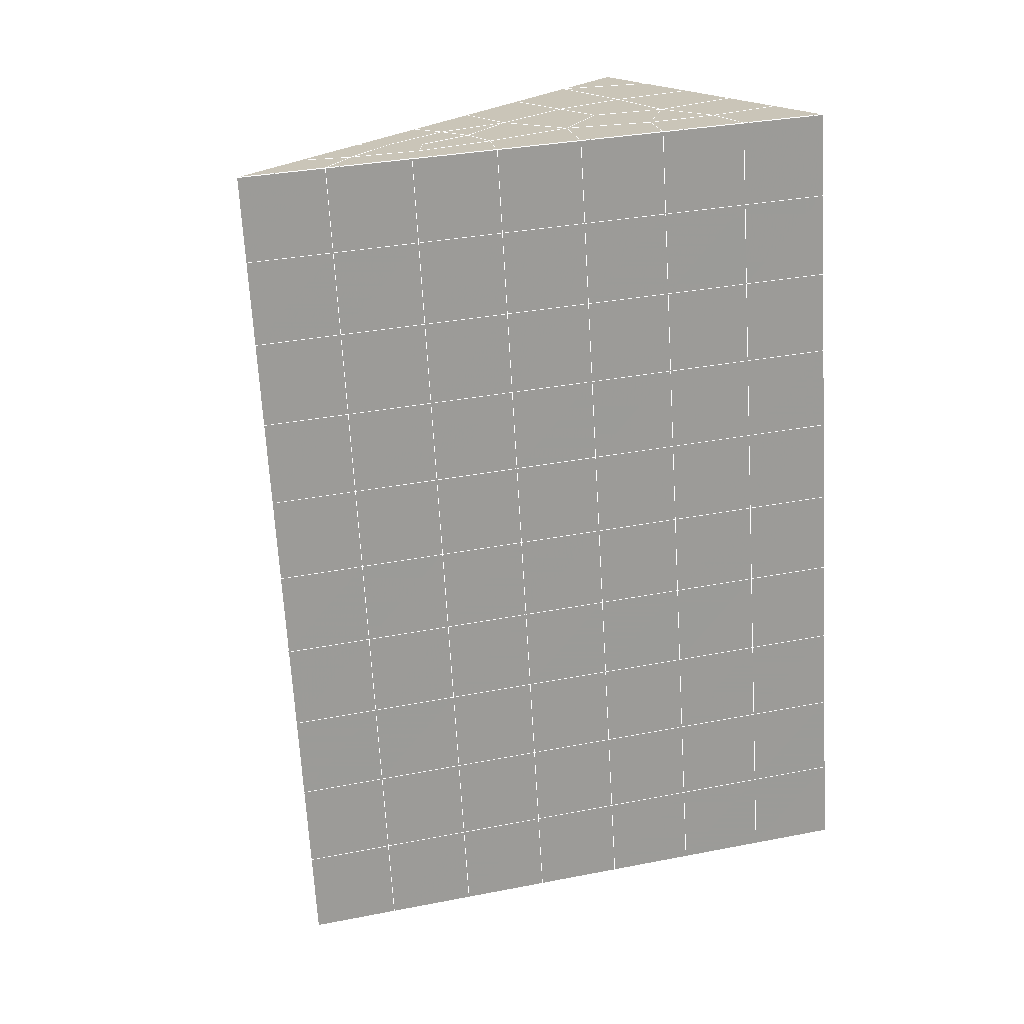
<metadata>
{"format":"obj","ext":"obj","renderer":"f3d","projection":"perspective","resolution":1024,"background":"white","views":[{"elev":19.0,"azim":57.3,"up":"+Z"}]}
</metadata>
<code>
v 49 22.1 20.7
v 51 22.1 20.7
v 50.89 20.15 20.57
v 49.04 19.84 20.54
v 49 21.94 22.9
v 51 21.94 22.9
v 49 21.79 25.09
v 51 21.79 25.09
v 49 21.64 27.29
v 51 21.64 27.29
v 49 21.48 29.48
v 51 21.48 29.48
v 49 21.33 31.68
v 51 21.33 31.68
v 49 21.18 33.87
v 51 21.18 33.87
v 49 21.02 36.06
v 51 21.02 36.07
v 49 20.87 38.26
v 51 20.87 38.26
v 49 20.72 40.45
v 51 20.72 40.45
v 49 20.56 42.65
v 51 20.56 42.65
v 48.58 18.4 42.5
v 50.89 18.24 42.49
v 48.54 16.41 42.36
v 50.12 16.5 42.36
v 49.04 14.2 42.2
v 51.13 14.88 42.25
v 49.84 12.54 42.09
v 51.02 12.52 42.09
v 49.96 11.06 41.98
v 50.69 10.55 41.95
v 49.26 10.48 41.94
v 49.99 8.874 41.83
v 48.57 9.874 41.9
v 49.29 7.737 41.75
v 48.57 10.03 39.71
v 49.29 7.89 39.56
v 48.57 10.18 37.51
v 49.29 8.044 37.36
v 48.57 10.33 35.32
v 49.29 8.197 35.17
v 48.57 10.49 33.12
v 49.29 8.35 32.97
v 48.57 10.64 30.93
v 49.29 8.504 30.78
v 48.57 10.79 28.73
v 49.29 8.658 28.58
v 48.57 10.95 26.54
v 49.29 8.811 26.39
v 48.57 11.1 24.34
v 49.29 8.964 24.2
v 48.57 11.26 22.15
v 49.29 9.118 22
v 48.57 11.41 19.96
v 49.29 9.271 19.81
v 50.01 11.78 19.98
v 50 9.893 19.85
v 51.43 11.41 19.96
v 50.71 9.271 19.81
v 51.43 11.26 22.15
v 50.71 9.118 22
v 51.43 11.1 24.34
v 50.71 8.964 24.2
v 51.43 10.95 26.54
v 50.71 8.811 26.39
v 51.43 10.8 28.73
v 50.71 8.657 28.58
v 51.43 10.64 30.93
v 50.71 8.504 30.78
v 51.43 10.49 33.12
v 50.71 8.35 32.97
v 51.43 10.33 35.32
v 50.71 8.197 35.17
v 51.43 10.18 37.51
v 50.71 8.044 37.36
v 51.43 10.03 39.71
v 50.71 7.89 39.56
v 51.43 9.874 41.9
v 50.71 7.737 41.75
v 52.14 12.01 42.05
v 52.14 12.17 39.86
v 52.14 12.32 37.66
v 52.14 12.47 35.47
v 52.14 12.63 33.27
v 52.14 12.78 31.08
v 52.14 12.93 28.88
v 52.14 13.09 26.69
v 52.14 13.24 24.49
v 52.14 13.39 22.3
v 52.14 13.55 20.1
v 50.04 14.41 20.16
v 47.86 13.55 20.11
v 47.86 13.39 22.3
v 47.86 13.24 24.49
v 47.86 13.09 26.69
v 47.86 12.93 28.88
v 47.86 12.78 31.08
v 47.86 12.63 33.27
v 47.86 12.47 35.47
v 47.86 12.32 37.66
v 47.86 12.17 39.86
v 47.86 12.01 42.05
v 48.84 12.31 42.07
v 50 5.599 41.6
v 50 5.752 39.41
v 50 5.906 37.21
v 50 6.059 35.02
v 50 6.213 32.82
v 50 6.366 30.63
v 50 6.52 28.43
v 50 6.673 26.24
v 50 6.827 24.05
v 50 6.98 21.85
v 50 7.134 19.66
v 51.49 16.42 20.31
v 52.86 15.68 20.25
v 52.19 18.14 20.43
v 53.57 17.82 20.4
v 52.62 20.12 20.56
v 54.29 19.96 20.55
v 53 22.1 20.7
v 55 22.1 20.7
v 53 21.94 22.9
v 55 21.94 22.9
v 53 21.79 25.09
v 55 21.79 25.09
v 53 21.64 27.29
v 55 21.64 27.29
v 53 21.48 29.48
v 55 21.48 29.48
v 53 21.33 31.68
v 55 21.33 31.68
v 53 21.18 33.87
v 55 21.18 33.87
v 53 21.02 36.06
v 55 21.02 36.06
v 53 20.87 38.26
v 55 20.87 38.26
v 53 20.72 40.45
v 55 20.72 40.45
v 53 20.56 42.65
v 55 20.56 42.65
v 52.76 18.61 42.51
v 54.29 18.42 42.5
v 52.24 16.87 42.39
v 53.57 16.29 42.35
v 52.86 14.15 42.2
v 47.14 14.15 42.2
v 46.43 16.29 42.35
v 45.71 18.43 42.5
v 47 20.56 42.65
v 47 20.72 40.45
v 47 20.87 38.26
v 47 21.02 36.06
v 47 21.18 33.87
v 47 21.33 31.68
v 47 21.48 29.48
v 47 21.64 27.29
v 47 21.79 25.09
v 47 21.94 22.9
v 47 22.1 20.7
v 47.23 20.17 20.57
v 48.83 16.61 20.32
v 50.46 18.08 20.42
v 47.14 15.68 20.25
v 47.14 15.53 22.45
v 47.14 15.38 24.64
v 47.14 15.22 26.84
v 47.14 15.07 29.03
v 47.14 14.92 31.23
v 47.14 14.76 33.42
v 47.14 14.61 35.62
v 47.14 14.46 37.81
v 47.14 14.3 40.01
v 52.86 15.53 22.45
v 52.86 15.38 24.64
v 52.86 15.22 26.84
v 52.86 15.07 29.03
v 52.86 14.92 31.23
v 52.86 14.76 33.42
v 52.86 14.61 35.62
v 52.86 14.46 37.81
v 52.86 14.3 40.01
v 53.57 16.44 40.16
v 53.57 16.59 37.96
v 53.57 16.75 35.77
v 53.57 16.9 33.57
v 53.57 17.05 31.38
v 53.57 17.21 29.18
v 53.57 17.36 26.99
v 53.57 17.51 24.79
v 53.57 17.67 22.6
v 54.29 18.58 40.3
v 54.29 18.73 38.11
v 54.29 18.89 35.92
v 54.29 19.04 33.72
v 54.29 19.19 31.53
v 54.29 19.35 29.33
v 54.29 19.5 27.14
v 54.29 19.65 24.94
v 54.29 19.81 22.75
v 47.79 18.48 20.45
v 46.43 17.82 20.4
v 46.43 17.67 22.6
v 46.43 17.51 24.79
v 46.43 17.36 26.99
v 46.43 17.21 29.18
v 46.43 17.05 31.38
v 46.43 16.9 33.57
v 46.43 16.75 35.77
v 46.43 16.59 37.96
v 46.43 16.44 40.16
v 45.71 19.96 20.55
v 45.71 19.81 22.75
v 45.71 19.65 24.94
v 45.71 19.5 27.14
v 45.71 19.35 29.33
v 45.71 19.19 31.53
v 45.71 19.04 33.72
v 45.71 18.89 35.92
v 45.71 18.73 38.11
v 45.71 18.58 40.3
v 45 22.1 20.7
v 45 21.94 22.9
v 45 21.79 25.09
v 45 21.64 27.29
v 45 21.48 29.48
v 45 21.33 31.68
v 45 21.18 33.87
v 45 21.02 36.06
v 45 20.87 38.26
v 45 20.72 40.45
v 45 20.56 42.65
v 49.96 11.06 41.98
v 49.84 12.54 42.09
v 49.04 14.2 42.2
v 47.14 14.15 42.2
v 47.14 14.3 40.01
v 47.86 12.17 39.86
v 48.57 10.03 39.71
v 49.29 7.89 39.56
v 49.29 7.737 41.75
v 50 5.599 41.6
v 50.71 7.737 41.75
v 50.71 7.89 39.56
v 51.43 10.03 39.71
v 51.43 9.874 41.9
v 52.14 12.01 42.05
v 51.02 12.52 42.09
v 51.13 14.88 42.25
v 48.84 12.31 42.07
v 47.86 12.01 42.05
v 48.57 9.874 41.9
v 49.99 8.874 41.83
v 50.69 10.55 41.95
v 49.26 10.48 41.94
v 48.57 10.18 37.51
v 47.86 12.32 37.66
v 47.14 14.46 37.81
v 46.43 16.59 37.96
v 46.43 16.44 40.16
v 46.43 16.29 42.35
v 48.54 16.41 42.36
v 52.24 16.87 42.39
v 50.89 18.24 42.49
v 50.12 16.5 42.36
v 52.86 14.15 42.2
v 52.14 12.17 39.86
v 51.43 10.18 37.51
v 50.71 8.044 37.36
v 50 5.752 39.41
v 45.71 18.43 42.5
v 45.71 18.58 40.3
v 45.71 18.73 38.11
v 45.71 18.89 35.92
v 46.43 16.75 35.77
v 47.14 14.61 35.62
v 47.86 12.47 35.47
v 52.76 18.61 42.51
v 53.57 16.29 42.35
v 53.57 16.44 40.16
v 52.86 14.3 40.01
v 52.86 14.46 37.81
v 52.14 12.32 37.66
v 52.14 12.47 35.47
v 51.43 10.33 35.32
v 51.43 10.49 33.12
v 50.71 8.35 32.97
v 50.71 8.197 35.17
v 50 6.059 35.02
v 50 5.906 37.21
v 49.29 8.044 37.36
v 54.29 18.42 42.5
v 53 20.56 42.65
v 51 20.56 42.65
v 48.58 18.4 42.5
v 55 20.56 42.65
v 55 20.72 40.45
v 55 20.87 38.26
v 55 21.02 36.06
v 54.29 18.89 35.92
v 54.29 19.04 33.72
v 53.57 16.9 33.57
v 53.57 17.05 31.38
v 52.86 14.92 31.23
v 52.86 15.07 29.03
v 52.14 12.93 28.88
v 52.14 13.09 26.69
v 51.43 10.95 26.54
v 51.43 11.1 24.34
v 50.71 8.964 24.19
v 50.71 8.811 26.39
v 50 6.673 26.24
v 50 6.52 28.43
v 49.29 8.658 28.58
v 49.29 8.504 30.78
v 48.57 10.64 30.93
v 48.57 10.49 33.12
v 47.86 12.63 33.27
v 48.57 10.33 35.32
v 49.29 8.35 32.97
v 50 6.366 30.63
v 50.71 8.657 28.58
v 51.43 10.8 28.73
v 52.14 12.78 31.08
v 52.86 14.76 33.42
v 53.57 16.75 35.77
v 54.29 18.73 38.11
v 53 20.87 38.26
v 53 20.72 40.45
v 54.29 18.58 40.3
v 53.57 16.59 37.96
v 52.86 14.61 35.62
v 52.14 12.63 33.27
v 51.43 10.64 30.93
v 50.71 8.504 30.78
v 50 6.213 32.82
v 49.29 8.197 35.17
v 51 20.72 40.45
v 49 20.56 42.65
v 45 20.56 42.65
v 45 20.72 40.45
v 45 20.87 38.26
v 45 21.02 36.06
v 45.71 19.04 33.72
v 46.43 16.9 33.57
v 47.14 14.76 33.42
v 47 20.72 40.45
v 49 20.72 40.45
v 51 20.87 38.26
v 53 21.02 36.06
v 55 21.18 33.87
v 54.29 19.19 31.53
v 53.57 17.21 29.18
v 52.86 15.22 26.84
v 52.14 13.24 24.49
v 51.43 11.26 22.15
v 50.71 9.118 22
v 50 6.827 24.05
v 49.29 8.811 26.39
v 48.57 10.79 28.73
v 47.86 12.78 31.08
v 47.14 14.92 31.23
v 47.86 12.93 28.88
v 48.57 10.95 26.54
v 49.29 8.964 24.19
v 50 6.98 21.85
v 50.71 9.271 19.81
v 51.43 11.41 19.96
v 52.14 13.39 22.3
v 52.86 15.38 24.64
v 53.57 17.36 26.99
v 54.29 19.35 29.33
v 55 21.33 31.68
v 53 21.18 33.87
v 51 21.02 36.07
v 49 20.87 38.26
v 47 20.56 42.65
v 50 7.134 19.66
v 49.29 9.271 19.81
v 49.29 9.118 22
v 48.57 11.26 22.15
v 48.57 11.1 24.34
v 47.86 13.24 24.49
v 47.86 13.09 26.69
v 47.14 15.22 26.84
v 47.14 15.07 29.03
v 46.43 17.21 29.18
v 46.43 17.05 31.38
v 50 9.893 19.85
v 50.01 11.78 19.98
v 52.14 13.55 20.1
v 52.86 15.53 22.45
v 53.57 17.51 24.79
v 54.29 19.5 27.14
v 55 21.48 29.48
v 53 21.33 31.68
v 51 21.18 33.87
v 49 21.02 36.06
v 47 20.87 38.26
v 47 21.02 36.06
v 45 21.18 33.87
v 45.71 19.19 31.53
v 48.57 11.41 19.96
v 47.86 13.39 22.3
v 47.14 15.38 24.64
v 46.43 17.36 26.99
v 45.71 19.35 29.33
v 45 21.33 31.68
v 47 21.18 33.87
v 49 21.18 33.87
v 47 21.33 31.68
v 45 21.48 29.48
v 45.71 19.5 27.14
v 46.43 17.51 24.79
v 47.14 15.53 22.45
v 47.86 13.55 20.1
v 50.04 14.41 20.16
v 52.86 15.68 20.25
v 53.57 17.67 22.6
v 54.29 19.65 24.94
v 55 21.64 27.29
v 53 21.48 29.48
v 51 21.33 31.68
v 49 21.33 31.68
v 47 21.48 29.48
v 45 21.64 27.29
v 45.71 19.65 24.94
v 46.43 17.67 22.6
v 47.14 15.68 20.25
v 51.49 16.42 20.31
v 53.57 17.82 20.4
v 54.29 19.81 22.75
v 55 21.79 25.09
v 53 21.64 27.29
v 51 21.48 29.48
v 49 21.48 29.48
v 47 21.64 27.29
v 45 21.79 25.09
v 45.71 19.81 22.75
v 46.43 17.82 20.4
v 48.83 16.61 20.32
v 55 22.1 20.7
v 53 22.1 20.7
v 52.62 20.12 20.56
v 50.89 20.15 20.57
v 50.46 18.08 20.42
v 52.19 18.14 20.43
v 54.29 19.96 20.55
v 55 21.94 22.9
v 53 21.94 22.9
v 53 21.79 25.09
v 51 21.79 25.09
v 49 21.79 25.09
v 47 21.79 25.09
v 45 21.94 22.9
v 45.71 19.96 20.55
v 47.79 18.48 20.45
v 51 21.64 27.29
v 49 21.64 27.29
v 51 21.94 22.9
v 51 22.1 20.7
v 49 21.94 22.9
v 47 21.94 22.9
v 45 22.1 20.7
v 47.23 20.17 20.57
v 49.04 19.84 20.54
v 49 22.1 20.7
v 47 22.1 20.7
f 1 2 3
f 1 3 4
f 5 6 2
f 5 2 1
f 7 8 6
f 7 6 5
f 9 10 8
f 9 8 7
f 11 12 10
f 11 10 9
f 13 14 12
f 13 12 11
f 15 16 14
f 15 14 13
f 17 18 16
f 17 16 15
f 19 20 18
f 19 18 17
f 21 22 20
f 21 20 19
f 23 24 22
f 23 22 21
f 25 26 24
f 25 24 23
f 27 28 26
f 27 26 25
f 29 30 28
f 29 28 27
f 31 32 30
f 31 30 29
f 33 34 32
f 33 32 31
f 35 36 34
f 35 34 33
f 37 38 36
f 37 36 35
f 39 40 38
f 39 38 37
f 41 42 40
f 41 40 39
f 43 44 42
f 43 42 41
f 45 46 44
f 45 44 43
f 47 48 46
f 47 46 45
f 49 50 48
f 49 48 47
f 51 52 50
f 51 50 49
f 53 54 52
f 53 52 51
f 55 56 54
f 55 54 53
f 57 58 56
f 57 56 55
f 59 60 58
f 59 58 57
f 61 62 60
f 61 60 59
f 63 64 62
f 63 62 61
f 65 66 64
f 65 64 63
f 67 68 66
f 67 66 65
f 69 70 68
f 69 68 67
f 71 72 70
f 71 70 69
f 73 74 72
f 73 72 71
f 75 76 74
f 75 74 73
f 77 78 76
f 77 76 75
f 79 80 78
f 79 78 77
f 81 82 80
f 81 80 79
f 34 36 82
f 34 82 81
f 81 83 32
f 81 32 34
f 79 84 83
f 79 83 81
f 77 85 84
f 77 84 79
f 75 86 85
f 75 85 77
f 73 87 86
f 73 86 75
f 71 88 87
f 71 87 73
f 69 89 88
f 69 88 71
f 67 90 89
f 67 89 69
f 65 91 90
f 65 90 67
f 63 92 91
f 63 91 65
f 61 93 92
f 61 92 63
f 59 94 93
f 59 93 61
f 57 95 94
f 57 94 59
f 55 96 95
f 55 95 57
f 53 97 96
f 53 96 55
f 51 98 97
f 51 97 53
f 49 99 98
f 49 98 51
f 47 100 99
f 47 99 49
f 45 101 100
f 45 100 47
f 43 102 101
f 43 101 45
f 41 103 102
f 41 102 43
f 39 104 103
f 39 103 41
f 37 105 104
f 37 104 39
f 35 106 105
f 35 105 37
f 33 31 106
f 33 106 35
f 107 82 36
f 107 36 38
f 108 80 82
f 108 82 107
f 109 78 80
f 109 80 108
f 110 76 78
f 110 78 109
f 111 74 76
f 111 76 110
f 112 72 74
f 112 74 111
f 113 70 72
f 113 72 112
f 114 68 70
f 114 70 113
f 115 66 68
f 115 68 114
f 116 64 66
f 116 66 115
f 117 62 64
f 117 64 116
f 58 60 62
f 58 62 117
f 116 56 58
f 116 58 117
f 115 54 56
f 115 56 116
f 114 52 54
f 114 54 115
f 113 50 52
f 113 52 114
f 112 48 50
f 112 50 113
f 111 46 48
f 111 48 112
f 110 44 46
f 110 46 111
f 109 42 44
f 109 44 110
f 108 40 42
f 108 42 109
f 107 38 40
f 107 40 108
f 118 119 93
f 118 93 94
f 120 121 119
f 120 119 118
f 122 123 121
f 122 121 120
f 124 125 123
f 124 123 122
f 126 127 125
f 126 125 124
f 128 129 127
f 128 127 126
f 130 131 129
f 130 129 128
f 132 133 131
f 132 131 130
f 134 135 133
f 134 133 132
f 136 137 135
f 136 135 134
f 138 139 137
f 138 137 136
f 140 141 139
f 140 139 138
f 142 143 141
f 142 141 140
f 144 145 143
f 144 143 142
f 146 147 145
f 146 145 144
f 148 149 147
f 148 147 146
f 30 150 149
f 30 149 148
f 32 83 150
f 32 150 30
f 29 151 105
f 29 105 106
f 27 152 151
f 27 151 29
f 25 153 152
f 25 152 27
f 23 154 153
f 23 153 25
f 21 155 154
f 21 154 23
f 19 156 155
f 19 155 21
f 17 157 156
f 17 156 19
f 15 158 157
f 15 157 17
f 13 159 158
f 13 158 15
f 11 160 159
f 11 159 13
f 9 161 160
f 9 160 11
f 7 162 161
f 7 161 9
f 5 163 162
f 5 162 7
f 1 164 163
f 1 163 5
f 4 165 164
f 4 164 1
f 94 166 167
f 94 167 118
f 95 168 166
f 95 166 94
f 96 169 168
f 96 168 95
f 97 170 169
f 97 169 96
f 98 171 170
f 98 170 97
f 99 172 171
f 99 171 98
f 100 173 172
f 100 172 99
f 101 174 173
f 101 173 100
f 102 175 174
f 102 174 101
f 103 176 175
f 103 175 102
f 104 177 176
f 104 176 103
f 105 151 177
f 105 177 104
f 178 92 93
f 178 93 119
f 179 91 92
f 179 92 178
f 180 90 91
f 180 91 179
f 181 89 90
f 181 90 180
f 182 88 89
f 182 89 181
f 183 87 88
f 183 88 182
f 184 86 87
f 184 87 183
f 185 85 86
f 185 86 184
f 186 84 85
f 186 85 185
f 150 83 84
f 150 84 186
f 186 187 149
f 186 149 150
f 185 188 187
f 185 187 186
f 184 189 188
f 184 188 185
f 183 190 189
f 183 189 184
f 182 191 190
f 182 190 183
f 181 192 191
f 181 191 182
f 180 193 192
f 180 192 181
f 179 194 193
f 179 193 180
f 178 195 194
f 178 194 179
f 119 121 195
f 119 195 178
f 187 196 147
f 187 147 149
f 188 197 196
f 188 196 187
f 189 198 197
f 189 197 188
f 190 199 198
f 190 198 189
f 191 200 199
f 191 199 190
f 192 201 200
f 192 200 191
f 193 202 201
f 193 201 192
f 194 203 202
f 194 202 193
f 195 204 203
f 195 203 194
f 121 123 204
f 121 204 195
f 196 143 145
f 196 145 147
f 197 141 143
f 197 143 196
f 198 139 141
f 198 141 197
f 199 137 139
f 199 139 198
f 200 135 137
f 200 137 199
f 201 133 135
f 201 135 200
f 202 131 133
f 202 133 201
f 203 129 131
f 203 131 202
f 204 127 129
f 204 129 203
f 123 125 127
f 123 127 204
f 166 205 4
f 166 4 167
f 168 206 205
f 168 205 166
f 169 207 206
f 169 206 168
f 170 208 207
f 170 207 169
f 171 209 208
f 171 208 170
f 172 210 209
f 172 209 171
f 173 211 210
f 173 210 172
f 174 212 211
f 174 211 173
f 175 213 212
f 175 212 174
f 176 214 213
f 176 213 175
f 177 215 214
f 177 214 176
f 151 152 215
f 151 215 177
f 144 24 26
f 144 26 146
f 142 22 24
f 142 24 144
f 140 20 22
f 140 22 142
f 138 18 20
f 138 20 140
f 136 16 18
f 136 18 138
f 134 14 16
f 134 16 136
f 132 12 14
f 132 14 134
f 130 10 12
f 130 12 132
f 128 8 10
f 128 10 130
f 126 6 8
f 126 8 128
f 124 2 6
f 124 6 126
f 122 3 2
f 122 2 124
f 120 167 3
f 120 3 122
f 206 216 165
f 206 165 205
f 207 217 216
f 207 216 206
f 208 218 217
f 208 217 207
f 209 219 218
f 209 218 208
f 210 220 219
f 210 219 209
f 211 221 220
f 211 220 210
f 212 222 221
f 212 221 211
f 213 223 222
f 213 222 212
f 214 224 223
f 214 223 213
f 215 225 224
f 215 224 214
f 152 153 225
f 152 225 215
f 216 226 164
f 216 164 165
f 217 227 226
f 217 226 216
f 218 228 227
f 218 227 217
f 219 229 228
f 219 228 218
f 220 230 229
f 220 229 219
f 221 231 230
f 221 230 220
f 222 232 231
f 222 231 221
f 223 233 232
f 223 232 222
f 224 234 233
f 224 233 223
f 225 235 234
f 225 234 224
f 153 236 235
f 153 235 225
f 227 163 164
f 227 164 226
f 228 162 163
f 228 163 227
f 229 161 162
f 229 162 228
f 230 160 161
f 230 161 229
f 231 159 160
f 231 160 230
f 232 158 159
f 232 159 231
f 233 157 158
f 233 158 232
f 234 156 157
f 234 157 233
f 235 155 156
f 235 156 234
f 236 154 155
f 236 155 235
f 28 30 148
f 28 148 26
f 167 4 3
f 4 205 165
f 120 118 167
f 154 236 153
f 148 146 26
f 31 29 106
l 237 238
l 238 239
l 239 240
l 240 241
l 241 242
l 242 243
l 243 244
l 244 245
l 245 246
l 246 247
l 247 248
l 248 249
l 249 250
l 250 251
l 251 252
l 252 253
l 253 239
l 239 254
l 254 255
l 255 256
l 256 245
l 245 257
l 257 247
l 247 250
l 250 258
l 258 252
l 252 238
l 238 254
l 254 259
l 259 237
l 237 258
l 258 257
l 257 259
l 259 256
l 256 243
l 243 260
l 260 261
l 261 262
l 262 263
l 263 264
l 264 265
l 265 266
l 266 239
l 253 267
l 267 268
l 268 269
l 269 253
l 253 270
l 270 251
l 251 271
l 271 249
l 249 272
l 272 273
l 273 248
l 248 274
l 274 246
l 240 265
l 265 275
l 275 276
l 276 277
l 277 278
l 278 279
l 279 280
l 280 281
l 281 261
l 261 242
l 242 255
l 255 240
l 268 282
l 282 267
l 267 283
l 283 284
l 284 285
l 285 286
l 286 287
l 287 288
l 288 289
l 289 290
l 290 291
l 291 292
l 292 293
l 293 294
l 294 295
l 295 244
l 244 274
l 274 294
l 294 273
l 273 292
l 292 289
l 289 272
l 272 287
l 287 271
l 271 285
l 285 270
l 270 283
l 283 296
l 296 282
l 282 297
l 297 298
l 298 268
l 268 299
l 299 266
l 266 269
l 300 301
l 301 302
l 302 303
l 303 304
l 304 305
l 305 306
l 306 307
l 307 308
l 308 309
l 309 310
l 310 311
l 311 312
l 312 313
l 313 314
l 314 315
l 315 316
l 316 317
l 317 318
l 318 319
l 319 320
l 320 321
l 321 322
l 322 281
l 281 323
l 323 321
l 321 324
l 324 319
l 319 325
l 325 317
l 317 326
l 326 315
l 315 312
l 312 327
l 327 310
l 310 328
l 328 308
l 308 329
l 329 306
l 306 330
l 330 304
l 304 331
l 331 302
l 302 332
l 332 333
l 333 297
l 297 300
l 300 296
l 296 334
l 334 331
l 331 335
l 335 330
l 330 336
l 336 329
l 329 337
l 337 328
l 328 338
l 338 327
l 327 326
l 326 339
l 339 325
l 325 340
l 340 324
l 324 341
l 341 323
l 323 260
l 260 295
l 295 341
l 341 293
l 293 340
l 340 291
l 291 339
l 339 338
l 338 290
l 290 337
l 337 288
l 288 336
l 336 286
l 286 335
l 335 284
l 284 334
l 334 301
l 301 333
l 333 342
l 342 298
l 298 343
l 343 299
l 299 275
l 275 344
l 344 345
l 345 346
l 346 347
l 347 278
l 278 348
l 348 349
l 349 350
l 350 280
l 280 262
l 262 241
l 241 264
l 264 276
l 276 345
l 345 351
l 351 352
l 352 342
l 342 353
l 353 332
l 332 354
l 354 303
l 303 355
l 355 305
l 305 356
l 356 307
l 307 357
l 357 309
l 309 358
l 358 311
l 311 359
l 359 313
l 313 360
l 360 361
l 361 314
l 314 362
l 362 316
l 316 363
l 363 318
l 318 364
l 364 320
l 320 365
l 365 322
l 322 350
l 350 366
l 366 365
l 365 367
l 367 364
l 364 368
l 368 363
l 363 369
l 369 362
l 362 370
l 370 361
l 361 371
l 371 372
l 372 360
l 360 373
l 373 359
l 359 374
l 374 358
l 358 375
l 375 357
l 357 376
l 376 356
l 356 377
l 377 355
l 355 378
l 378 354
l 354 379
l 379 353
l 353 380
l 380 352
l 352 343
l 343 381
l 381 275
l 382 383
l 383 384
l 384 385
l 385 386
l 386 387
l 387 388
l 388 389
l 389 390
l 390 391
l 391 392
l 392 366
l 366 390
l 390 367
l 367 388
l 388 368
l 368 386
l 386 369
l 369 384
l 384 370
l 370 382
l 382 371
l 371 393
l 393 394
l 394 372
l 372 395
l 395 373
l 373 396
l 396 374
l 374 397
l 397 375
l 375 398
l 398 376
l 376 399
l 399 377
l 377 400
l 400 378
l 378 401
l 401 379
l 379 402
l 402 380
l 380 403
l 403 404
l 404 347
l 347 405
l 405 348
l 348 406
l 406 392
l 392 349
l 349 279
l 279 263
l 263 277
l 277 346
l 346 403
l 403 351
l 351 381
l 381 344
l 393 383
l 383 407
l 407 385
l 385 408
l 408 387
l 387 409
l 409 389
l 389 410
l 410 391
l 391 411
l 411 406
l 406 412
l 412 405
l 405 413
l 413 404
l 404 402
l 402 414
l 414 413
l 413 415
l 415 412
l 412 416
l 416 411
l 411 417
l 417 410
l 410 418
l 418 409
l 409 419
l 419 408
l 408 420
l 420 407
l 407 394
l 394 421
l 421 395
l 395 422
l 422 396
l 396 423
l 423 397
l 397 424
l 424 398
l 398 425
l 425 399
l 399 426
l 426 400
l 400 427
l 427 401
l 401 414
l 414 428
l 428 415
l 415 429
l 429 416
l 416 430
l 430 417
l 417 431
l 431 418
l 418 432
l 432 419
l 419 433
l 433 420
l 420 421
l 421 434
l 434 422
l 422 435
l 435 423
l 423 436
l 436 424
l 424 437
l 437 425
l 425 438
l 438 426
l 426 439
l 439 427
l 427 428
l 428 440
l 440 429
l 429 441
l 441 430
l 430 442
l 442 431
l 431 443
l 443 432
l 432 444
l 444 433
l 433 445
l 445 421
l 446 447
l 447 448
l 448 449
l 449 450
l 450 451
l 451 448
l 448 452
l 452 446
l 446 453
l 453 454
l 454 455
l 455 456
l 456 457
l 457 458
l 458 442
l 442 459
l 459 443
l 443 460
l 460 444
l 444 461
l 461 445
l 445 450
l 450 434
l 434 451
l 451 435
l 435 452
l 452 436
l 436 453
l 453 437
l 437 455
l 455 438
l 438 462
l 462 463
l 463 440
l 440 439
l 439 462
l 462 456
l 456 464
l 464 454
l 454 447
l 447 465
l 465 464
l 464 466
l 466 457
l 457 463
l 463 441
l 441 458
l 458 467
l 467 459
l 459 468
l 468 460
l 460 469
l 469 461
l 461 470
l 470 471
l 471 465
l 465 449
l 449 470
l 470 469
l 469 472
l 472 467
l 467 466
l 466 471
l 471 472
l 472 468
l 470 450

</code>
